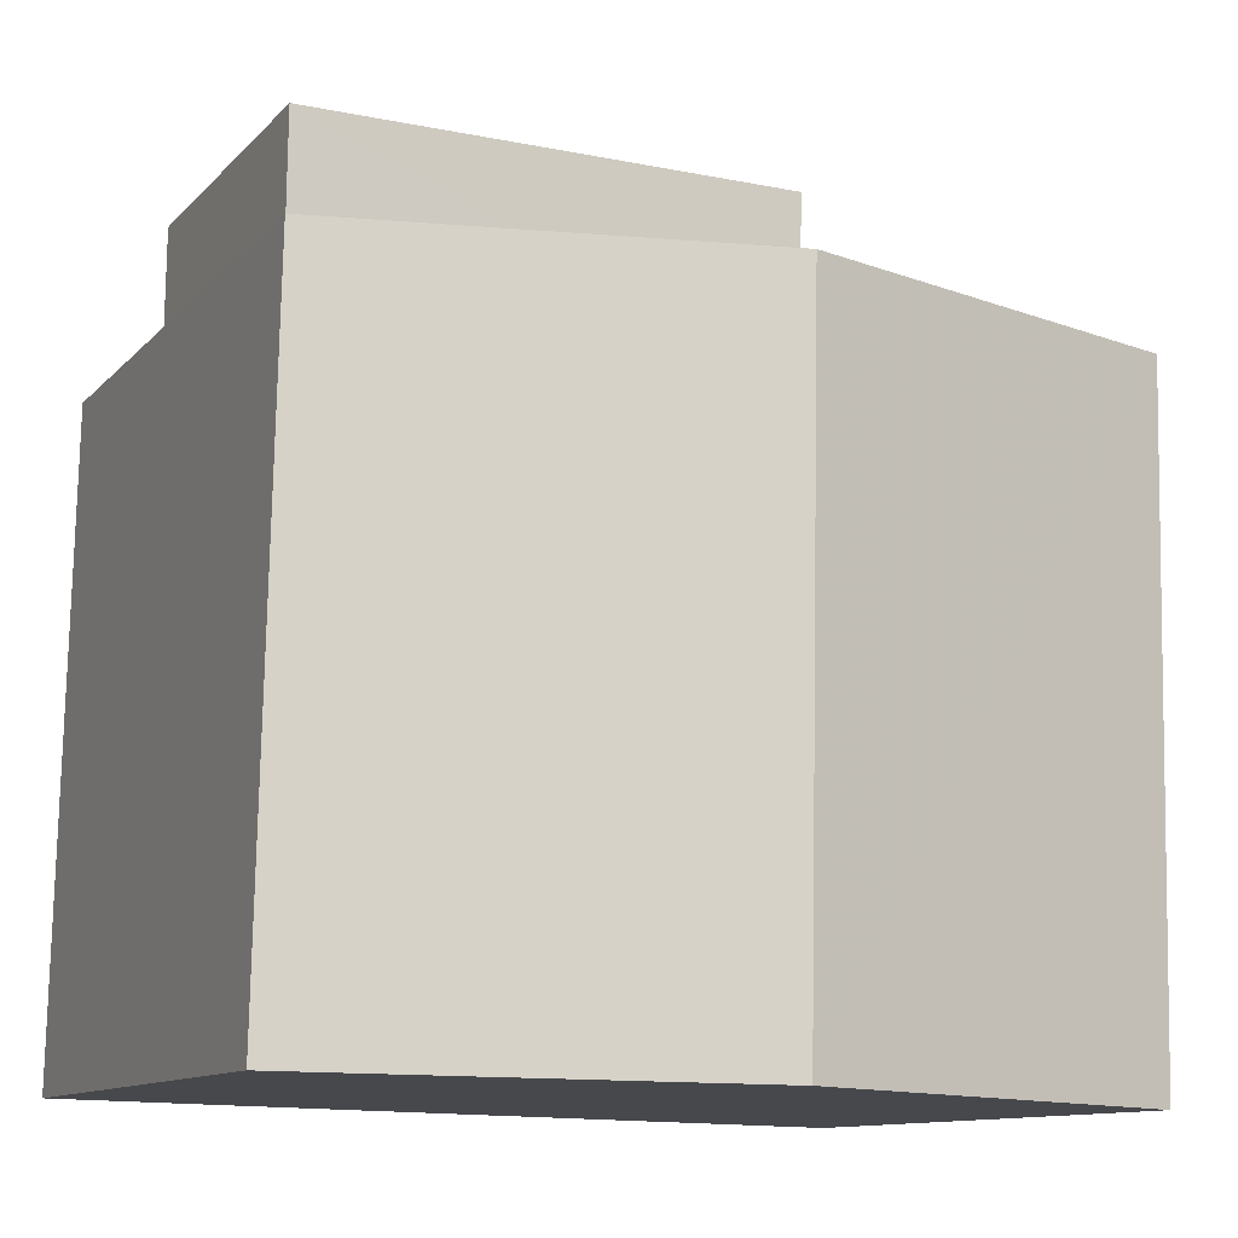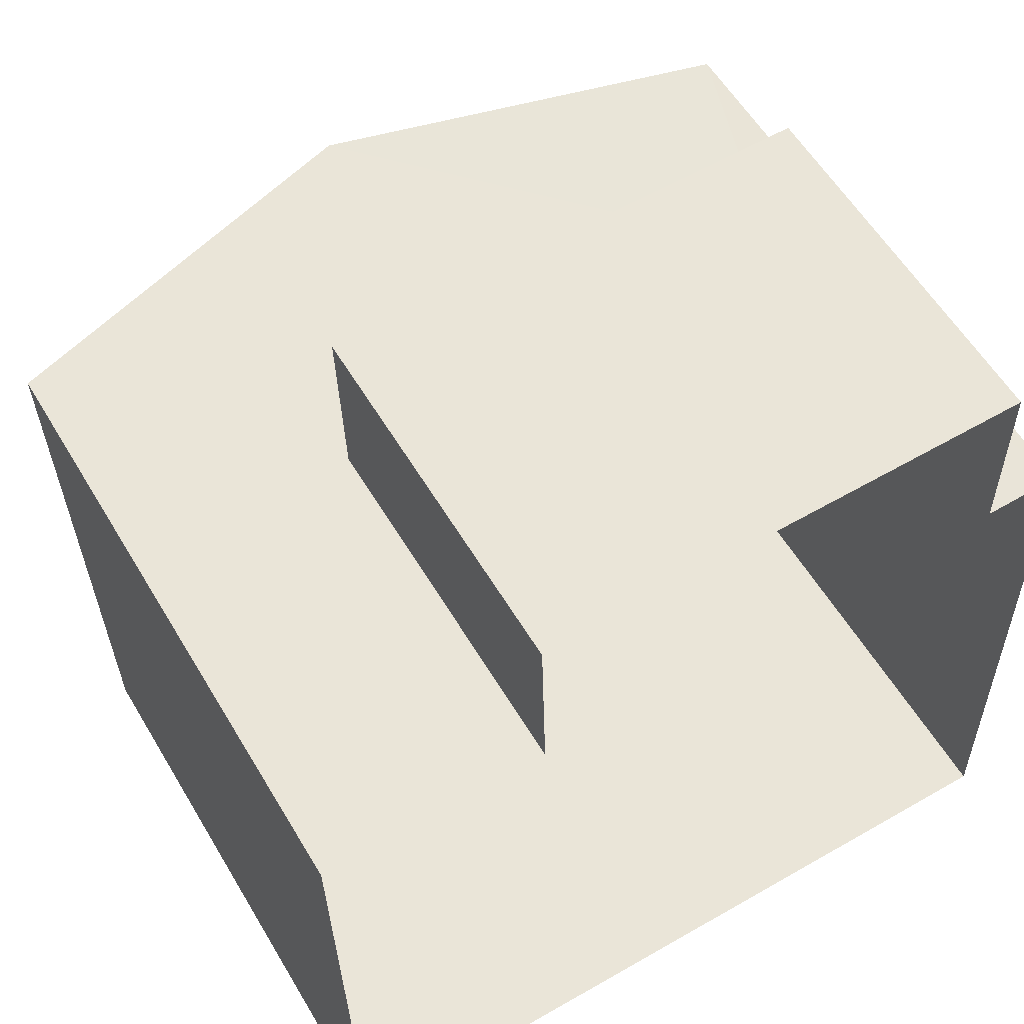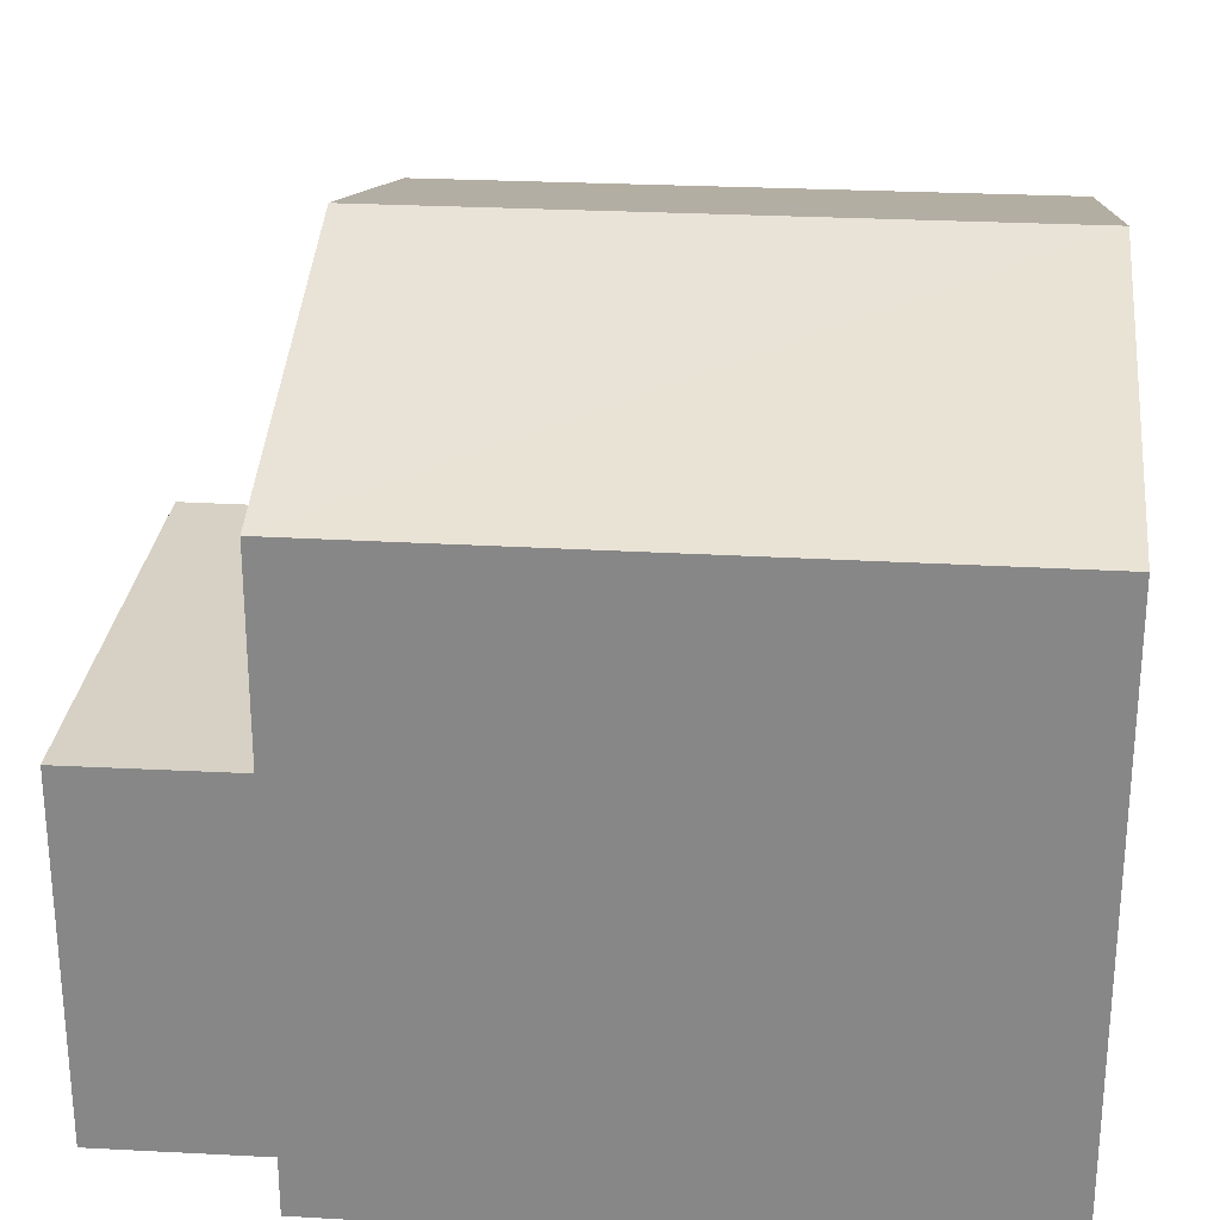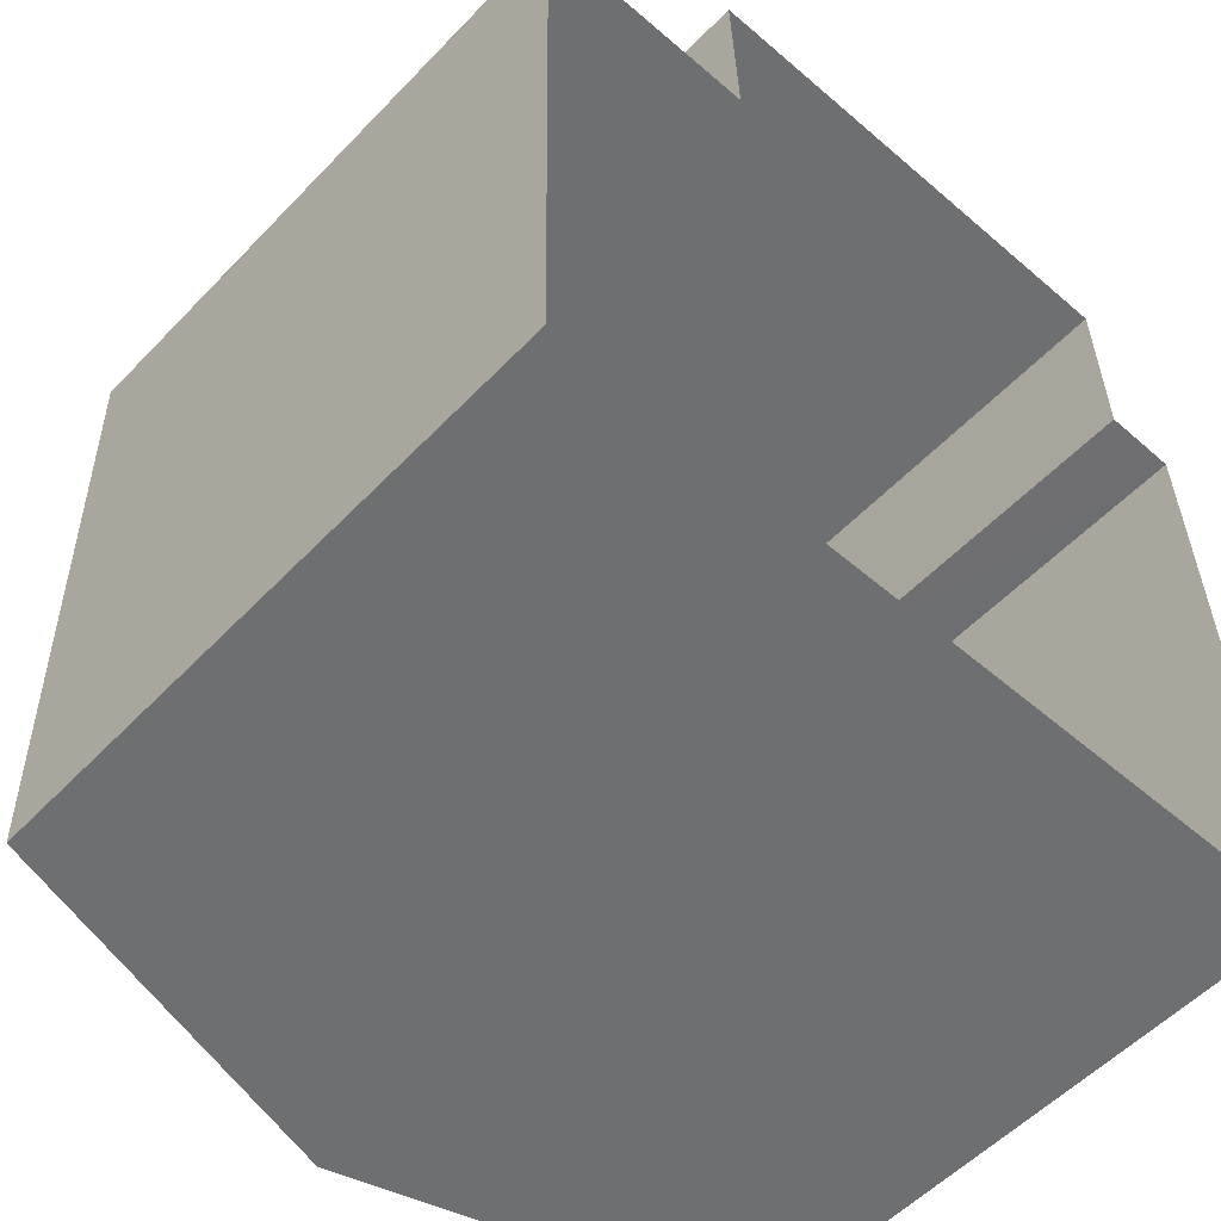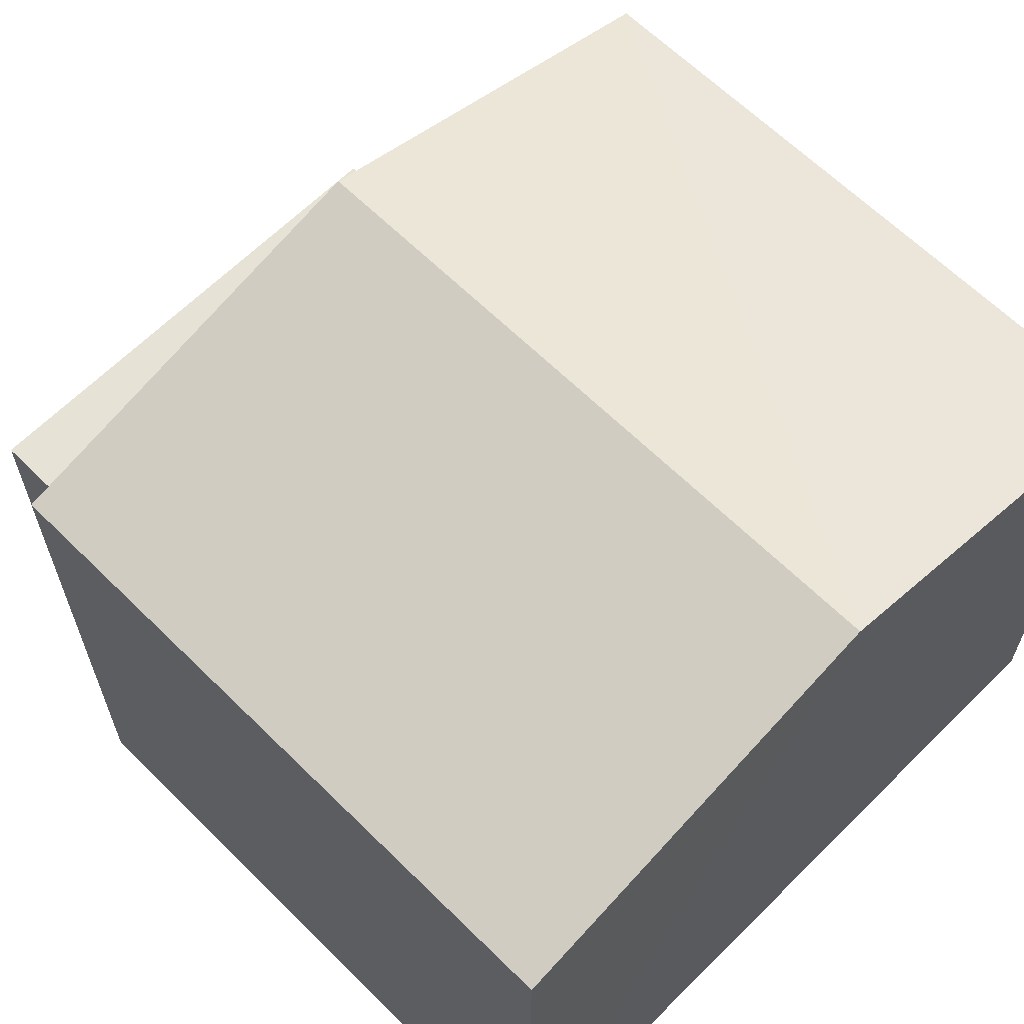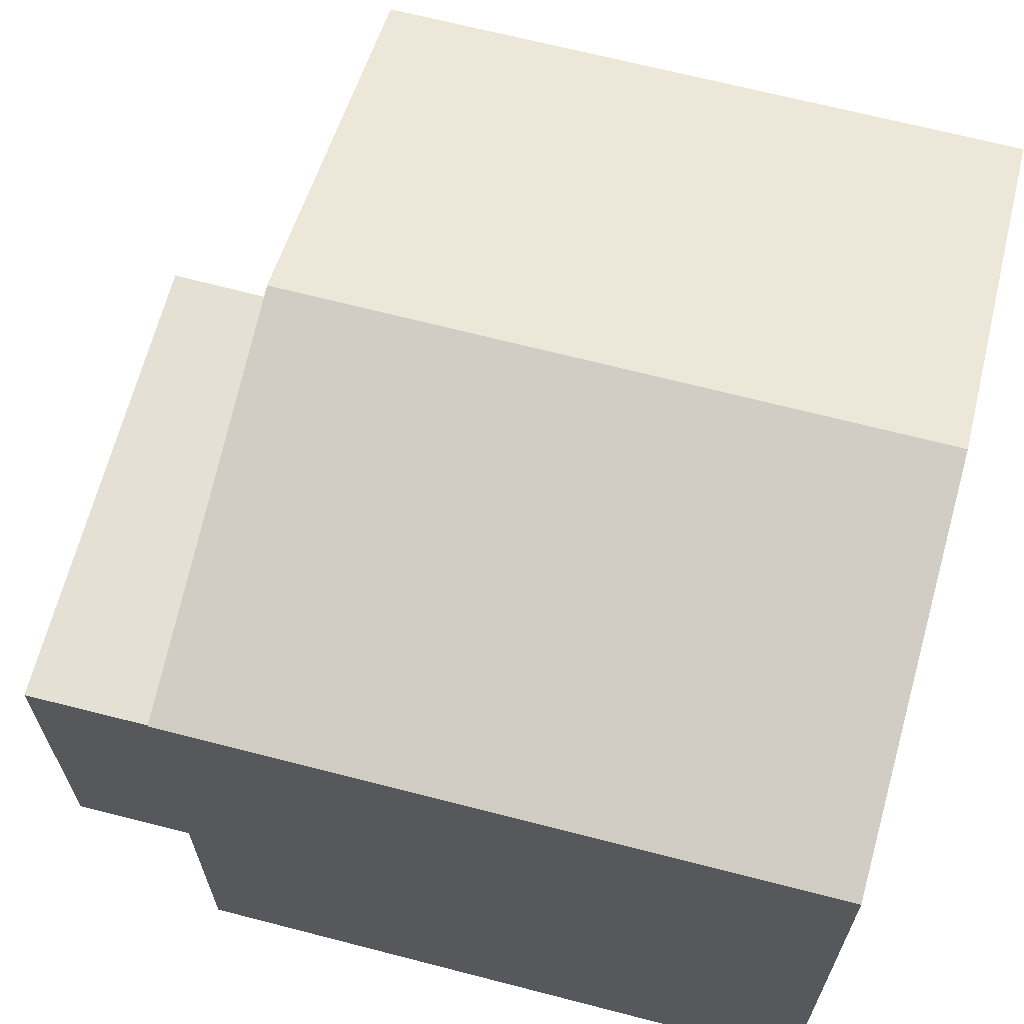
<metadata>
{"format":"obj","ext":"obj","renderer":"f3d","projection":"perspective","resolution":1024,"background":"white","views":[{"elev":-11.0,"azim":-24.3,"up":"+Y"},{"elev":57.6,"azim":149.5,"up":"+Y"},{"elev":26.9,"azim":-86.2,"up":"+Z"},{"elev":-55.1,"azim":137.3,"up":"+Y"},{"elev":63.8,"azim":-46.3,"up":"+Z"},{"elev":65.9,"azim":-76.5,"up":"+Z"}]}
</metadata>
<code>
v -3.739e+05 -1.049e+05 22.63
v -3.739e+05 -1.049e+05 22.63
v -3.739e+05 -1.049e+05 22.63
v -3.739e+05 -1.049e+05 22.63
v -3.739e+05 -1.049e+05 22.63
v -3.739e+05 -1.049e+05 22.63
v -3.739e+05 -1.049e+05 22.63
v -3.739e+05 -1.049e+05 22.63
v -3.739e+05 -1.049e+05 29.42
v -3.739e+05 -1.049e+05 29.42
v -3.739e+05 -1.049e+05 30.69
v -3.739e+05 -1.049e+05 30.69
v -3.739e+05 -1.049e+05 29.42
v -3.739e+05 -1.049e+05 29.42
v -3.739e+05 -1.049e+05 26.73
v -3.739e+05 -1.049e+05 26.73
v -3.739e+05 -1.049e+05 26.73
v -3.739e+05 -1.049e+05 26.73
f 1 2 3
f 3 4 5
f 1 6 2
f 7 8 1
f 7 1 5
f 5 1 3
f 9 10 11
f 12 9 11
f 11 13 12
f 11 14 13
f 15 16 17
f 18 15 17
f 1 8 16
f 15 1 16
f 14 2 6
f 13 14 6
f 17 8 7
f 17 16 8
f 10 4 3
f 10 9 4
f 15 6 1
f 5 4 18
f 15 18 12
f 13 6 15
f 18 4 9
f 13 15 12
f 12 18 9
f 10 3 11
f 3 2 11
f 2 14 11
f 5 17 7
f 5 18 17

</code>
